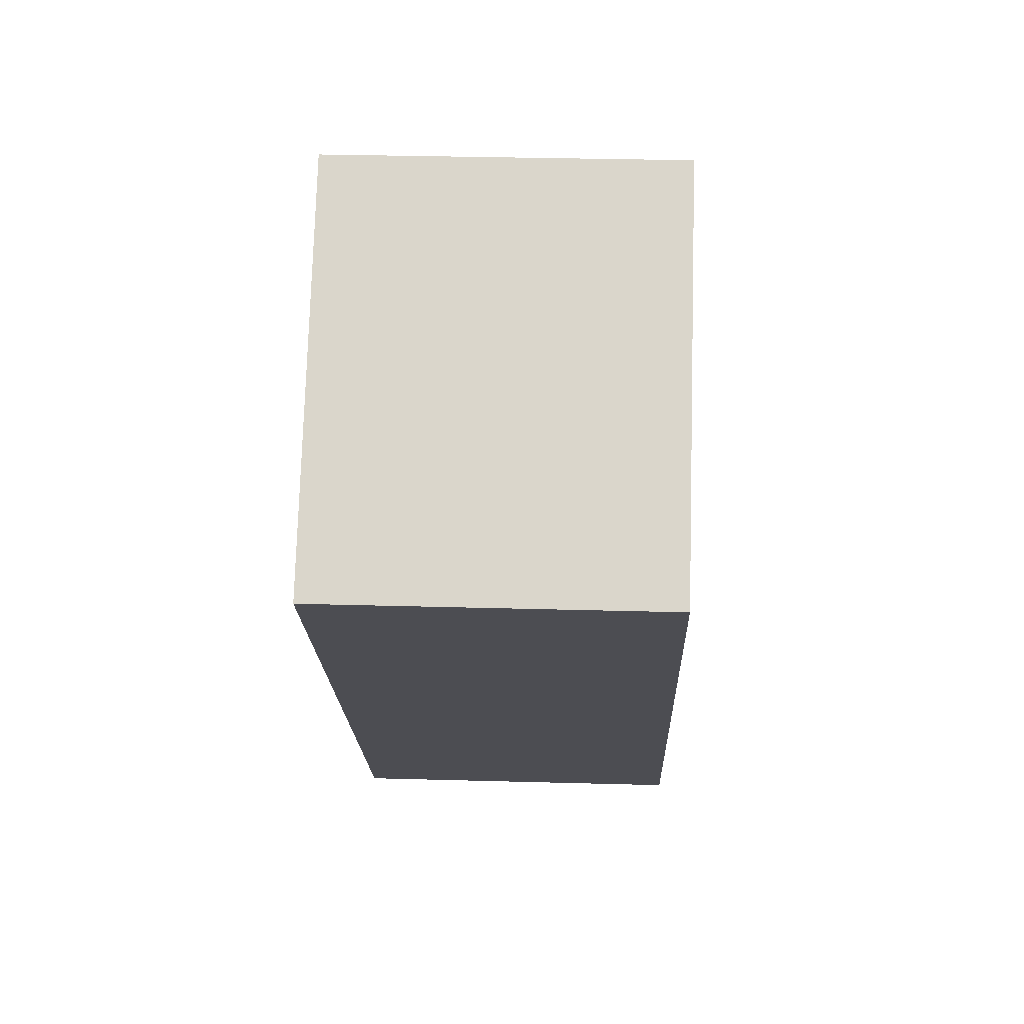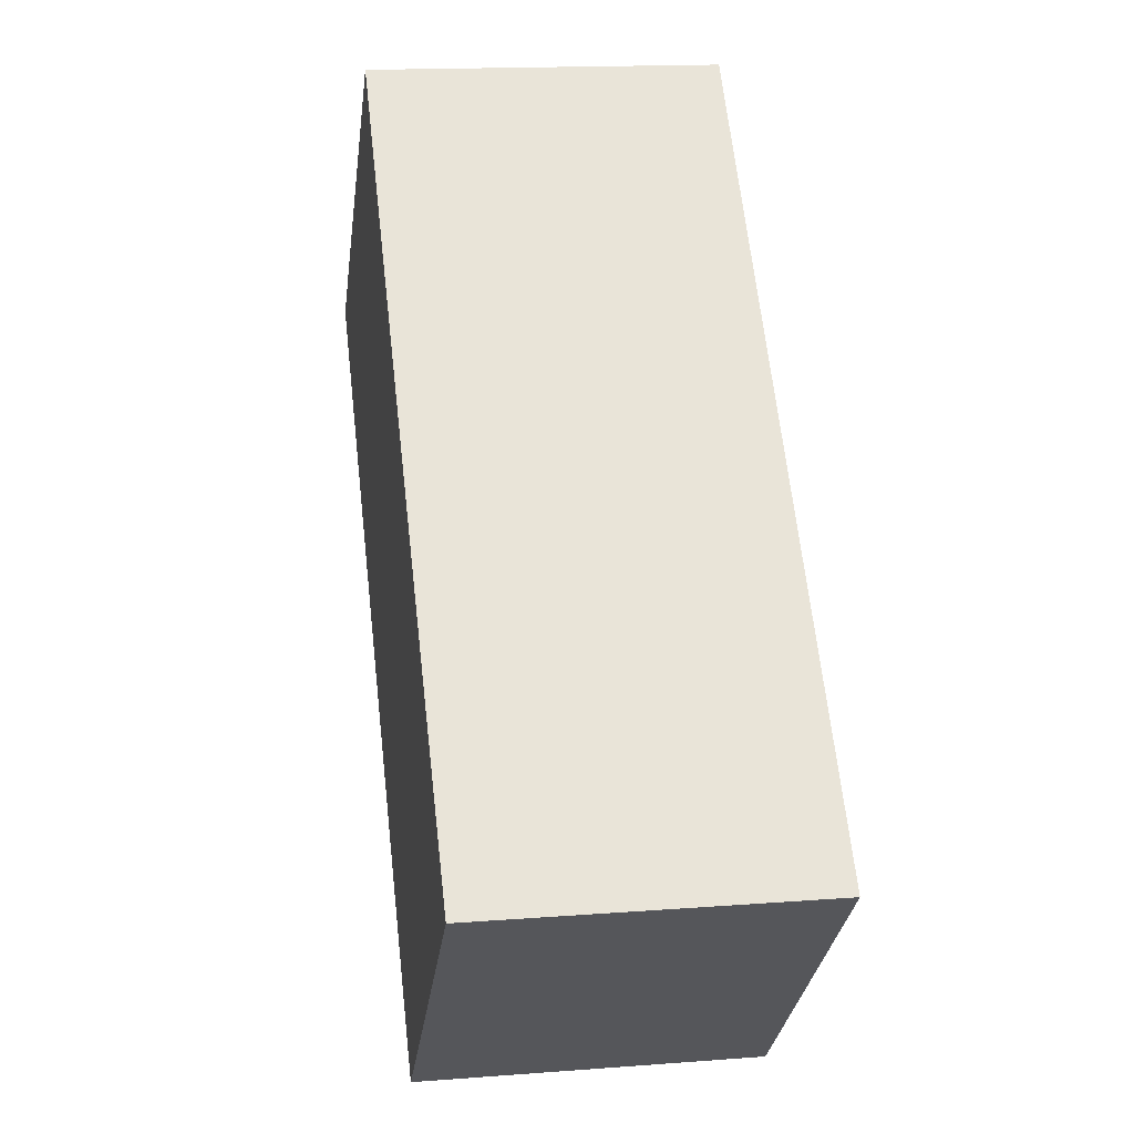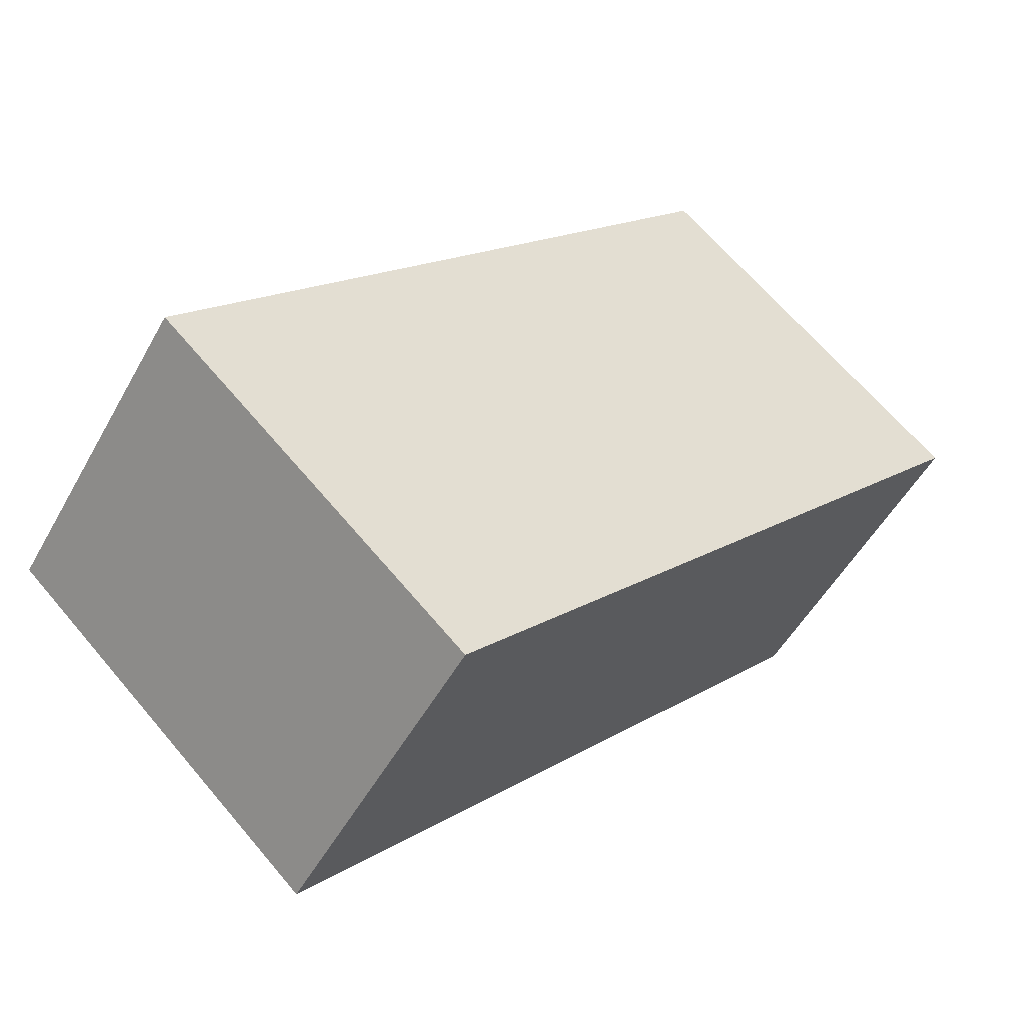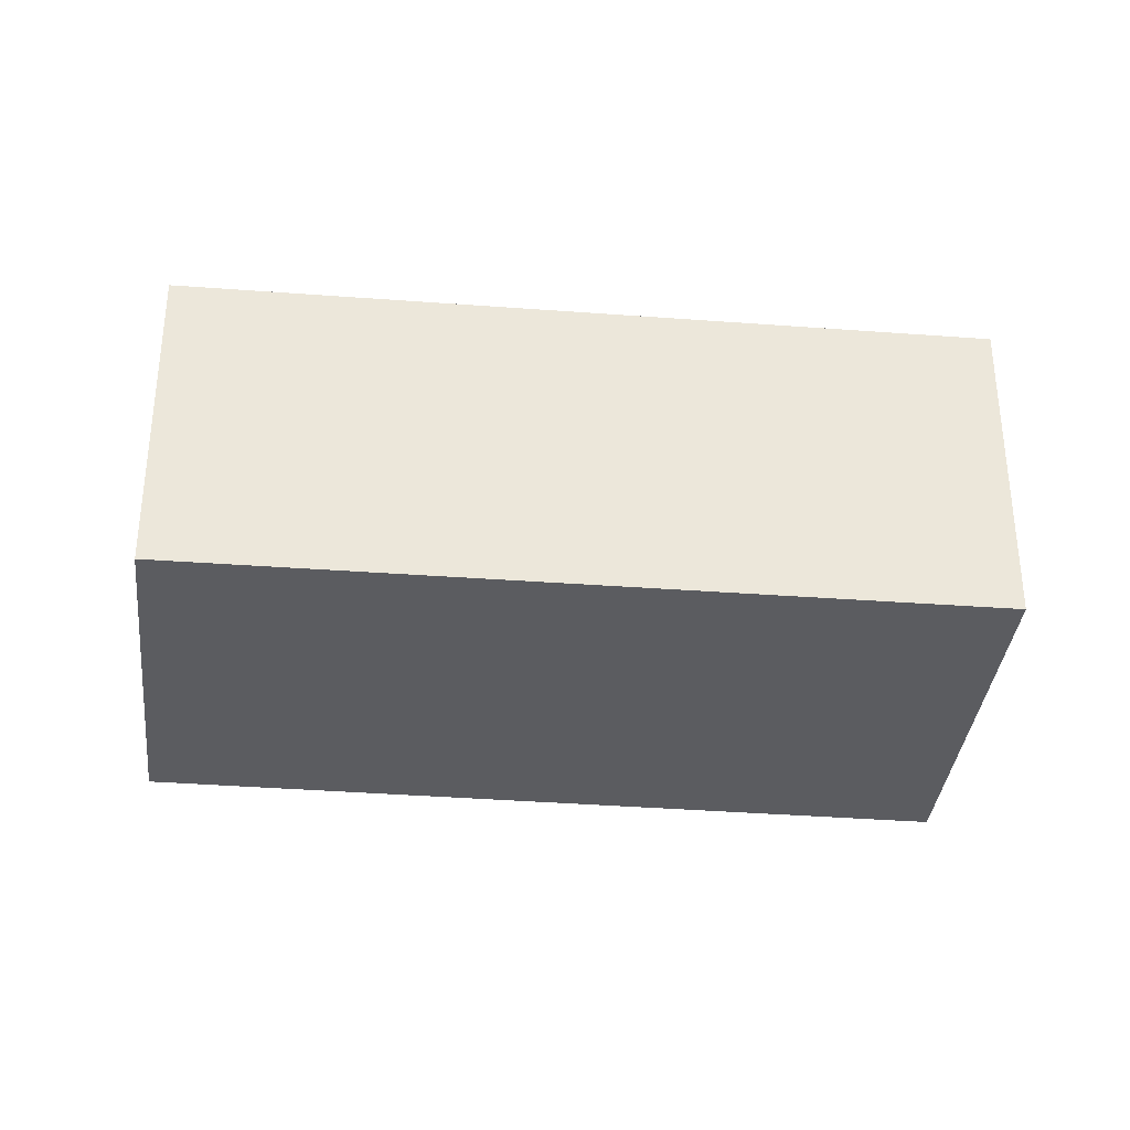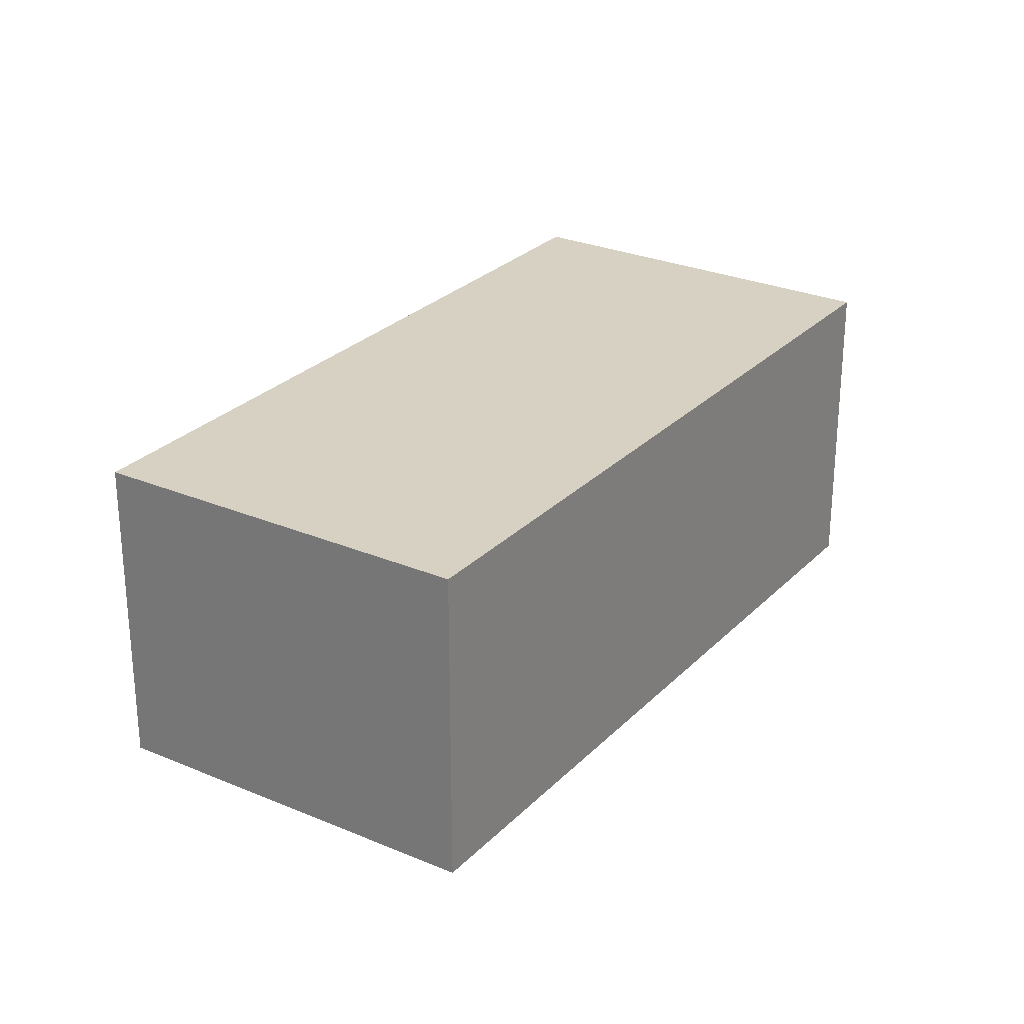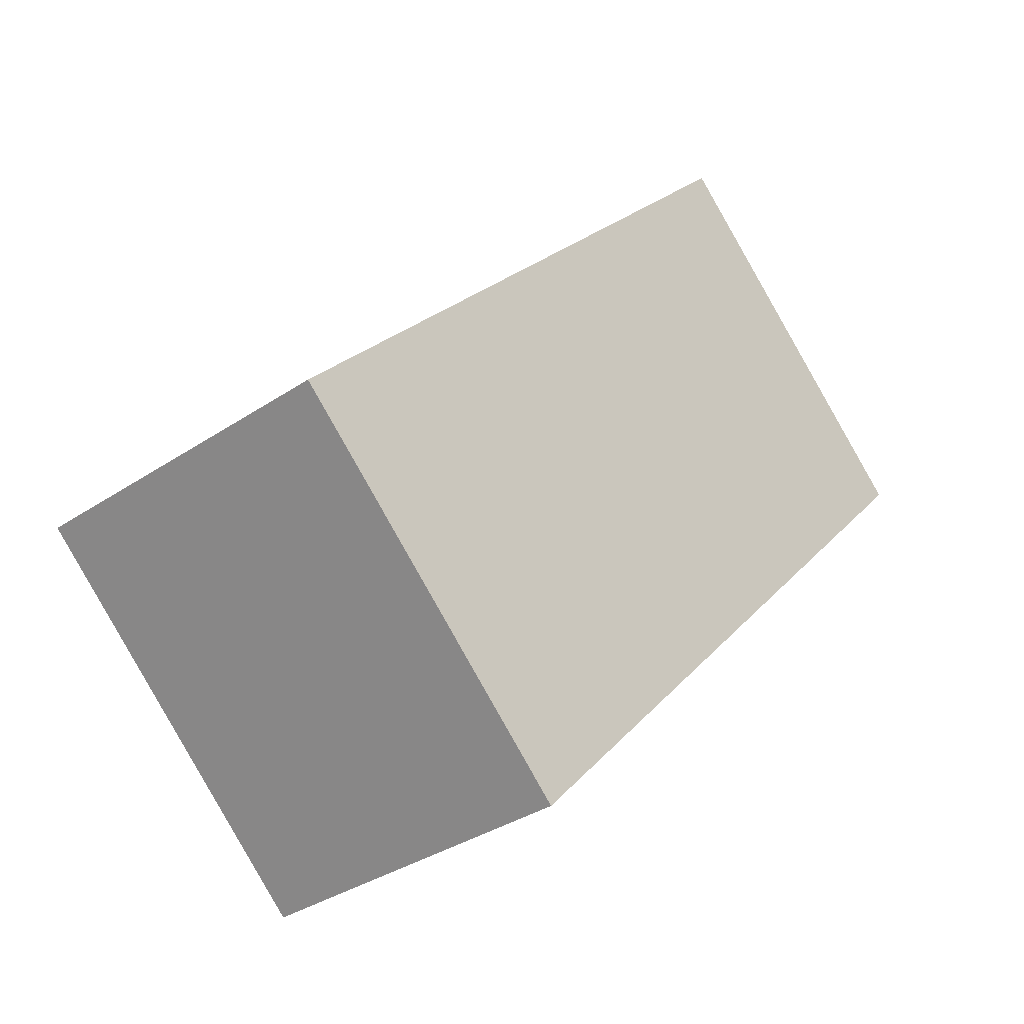
<metadata>
{"format":"obj","ext":"obj","renderer":"f3d","projection":"perspective","resolution":1024,"background":"white","views":[{"elev":30.8,"azim":-87.7,"up":"+Z"},{"elev":15.6,"azim":80.8,"up":"+Z"},{"elev":-50.9,"azim":151.9,"up":"+Z"},{"elev":-34.9,"azim":41.0,"up":"+Y"},{"elev":27.1,"azim":-9.5,"up":"+Y"},{"elev":-34.2,"azim":132.4,"up":"+Z"}]}
</metadata>
<code>
v  0 2.396 1.467e-16
v  6.292 2.396 -2.357
v  4.102 2.396 -4.409
v  2.178 2.396 2.01
v  6.292 1.443e-16 -2.357
v  4.102 2.7e-16 -4.409
v  0 0 0
v  2.178 -1.231e-16 2.01
g defaultobject
f 1 2 3
f 2 1 4
f 5 3 2
f 3 5 6
f 6 1 3
f 1 6 7
f 7 4 1
f 4 7 8
f 8 2 4
f 2 8 5
f 8 6 5
f 6 8 7

</code>
